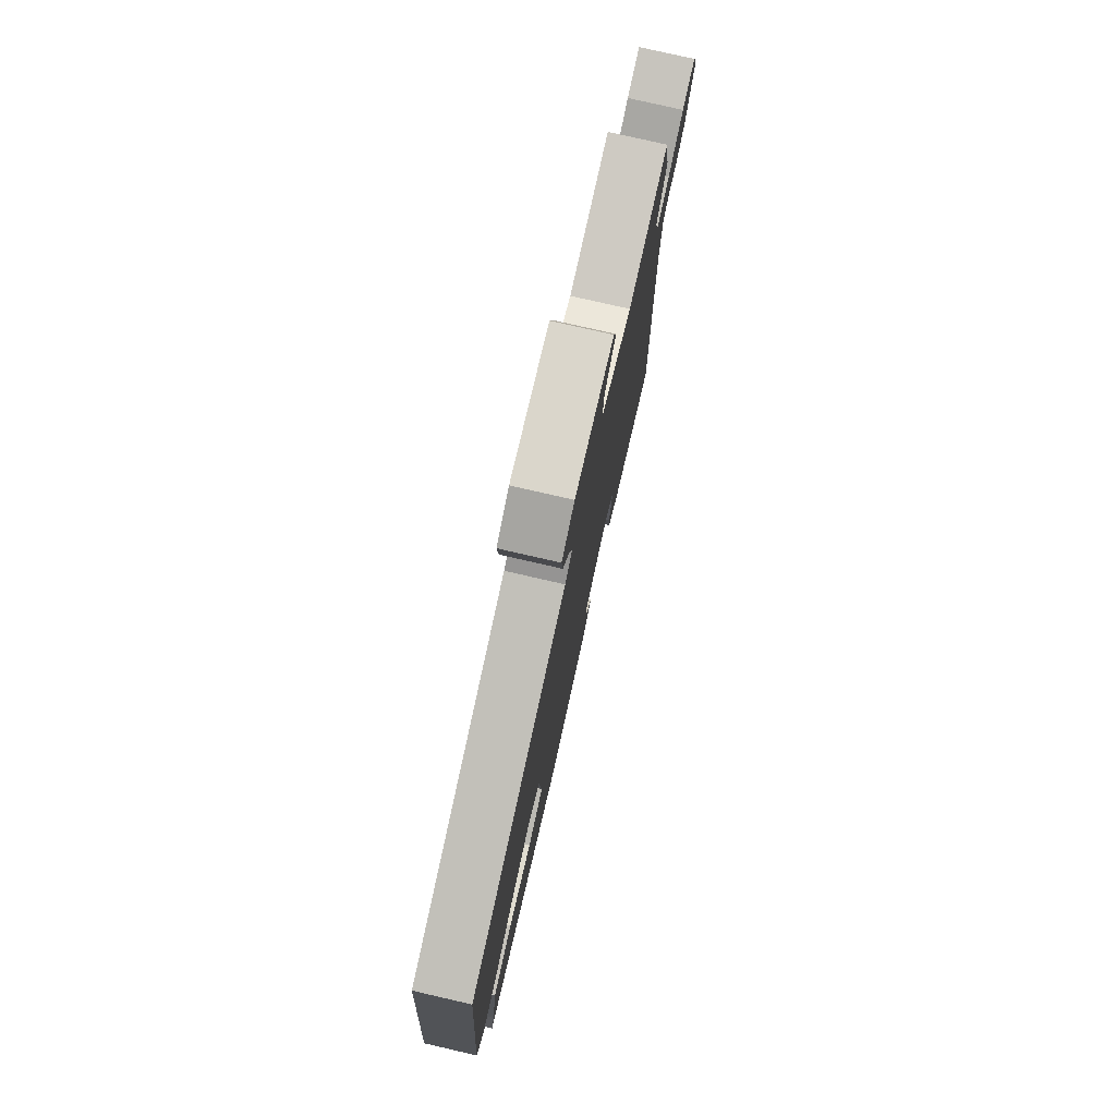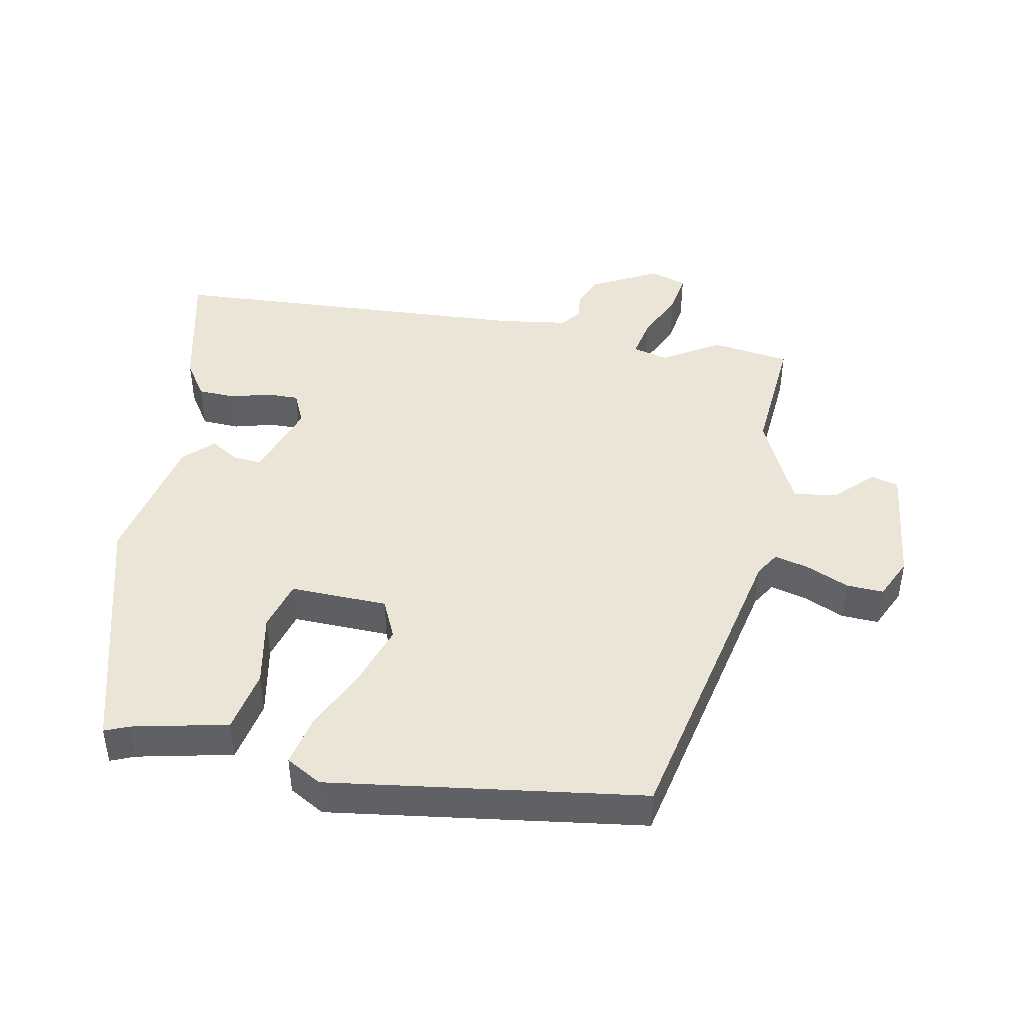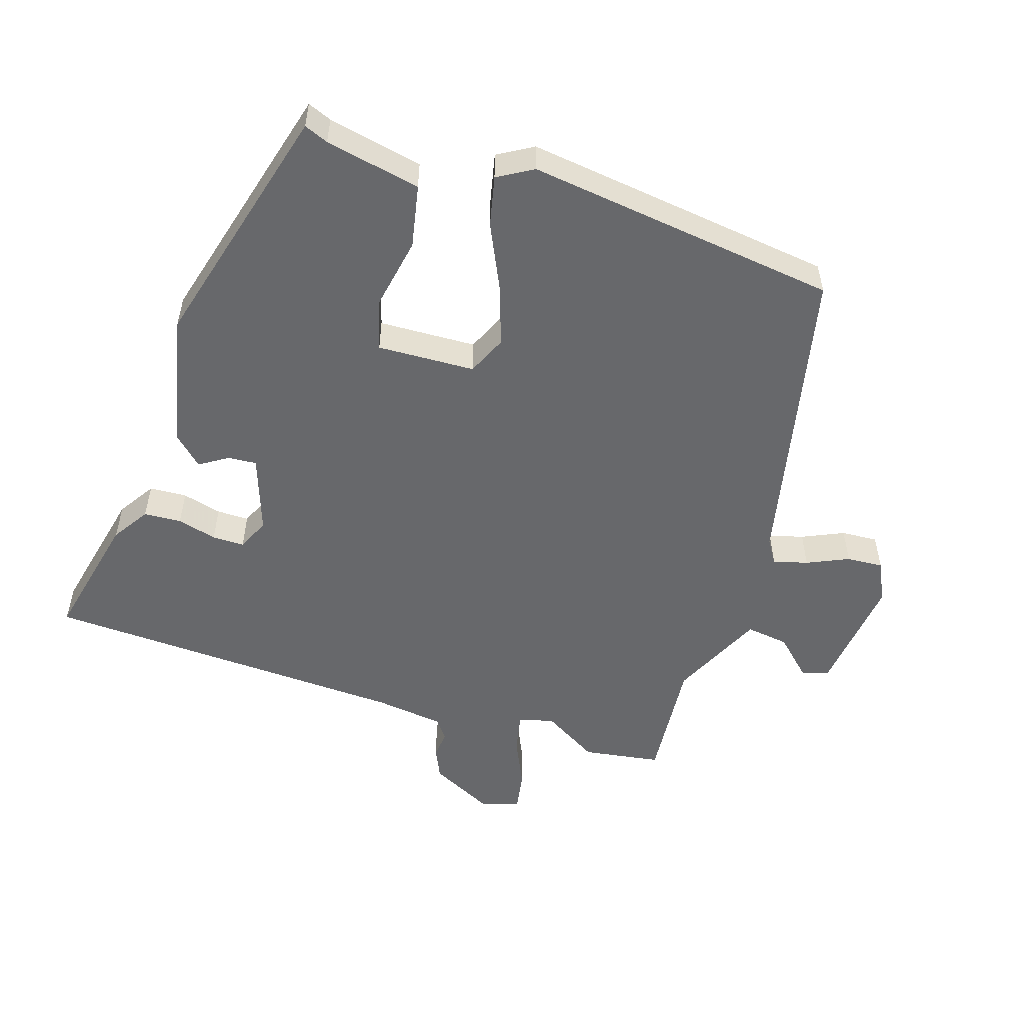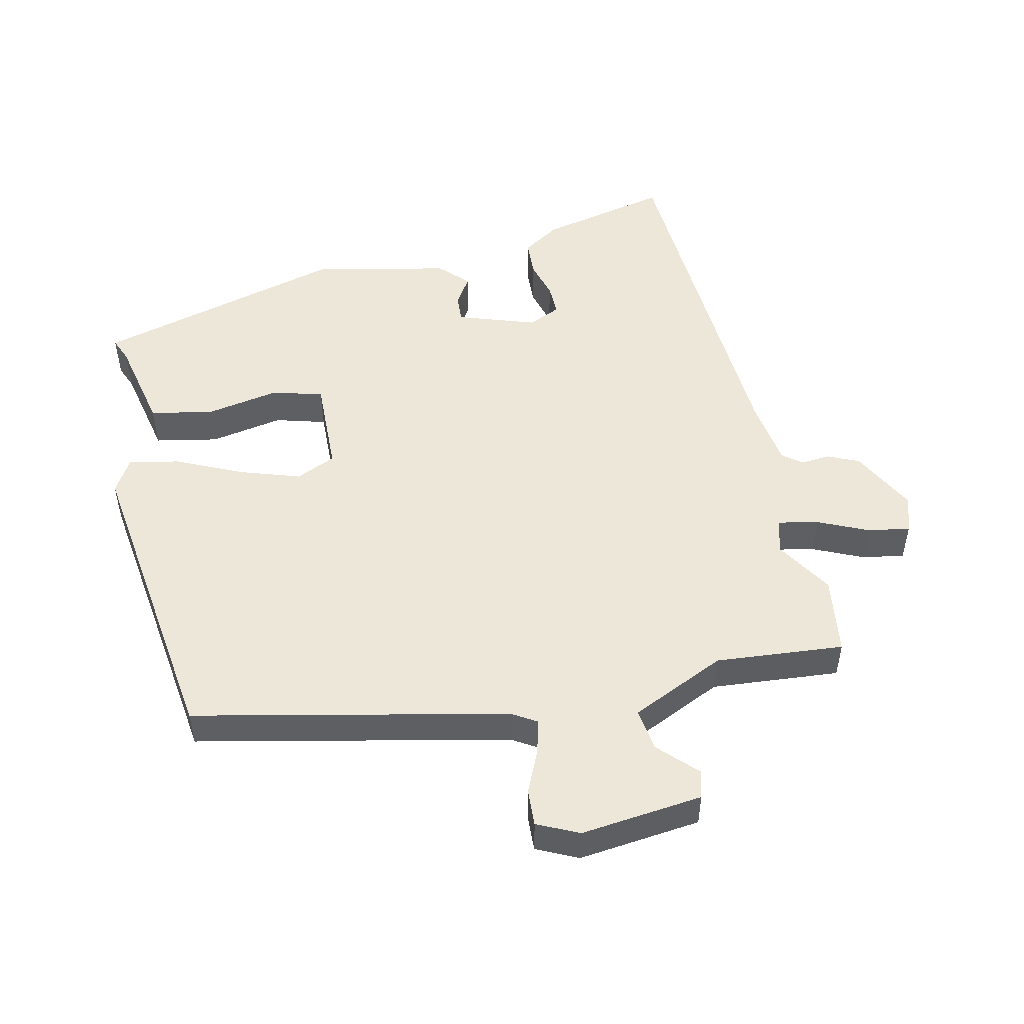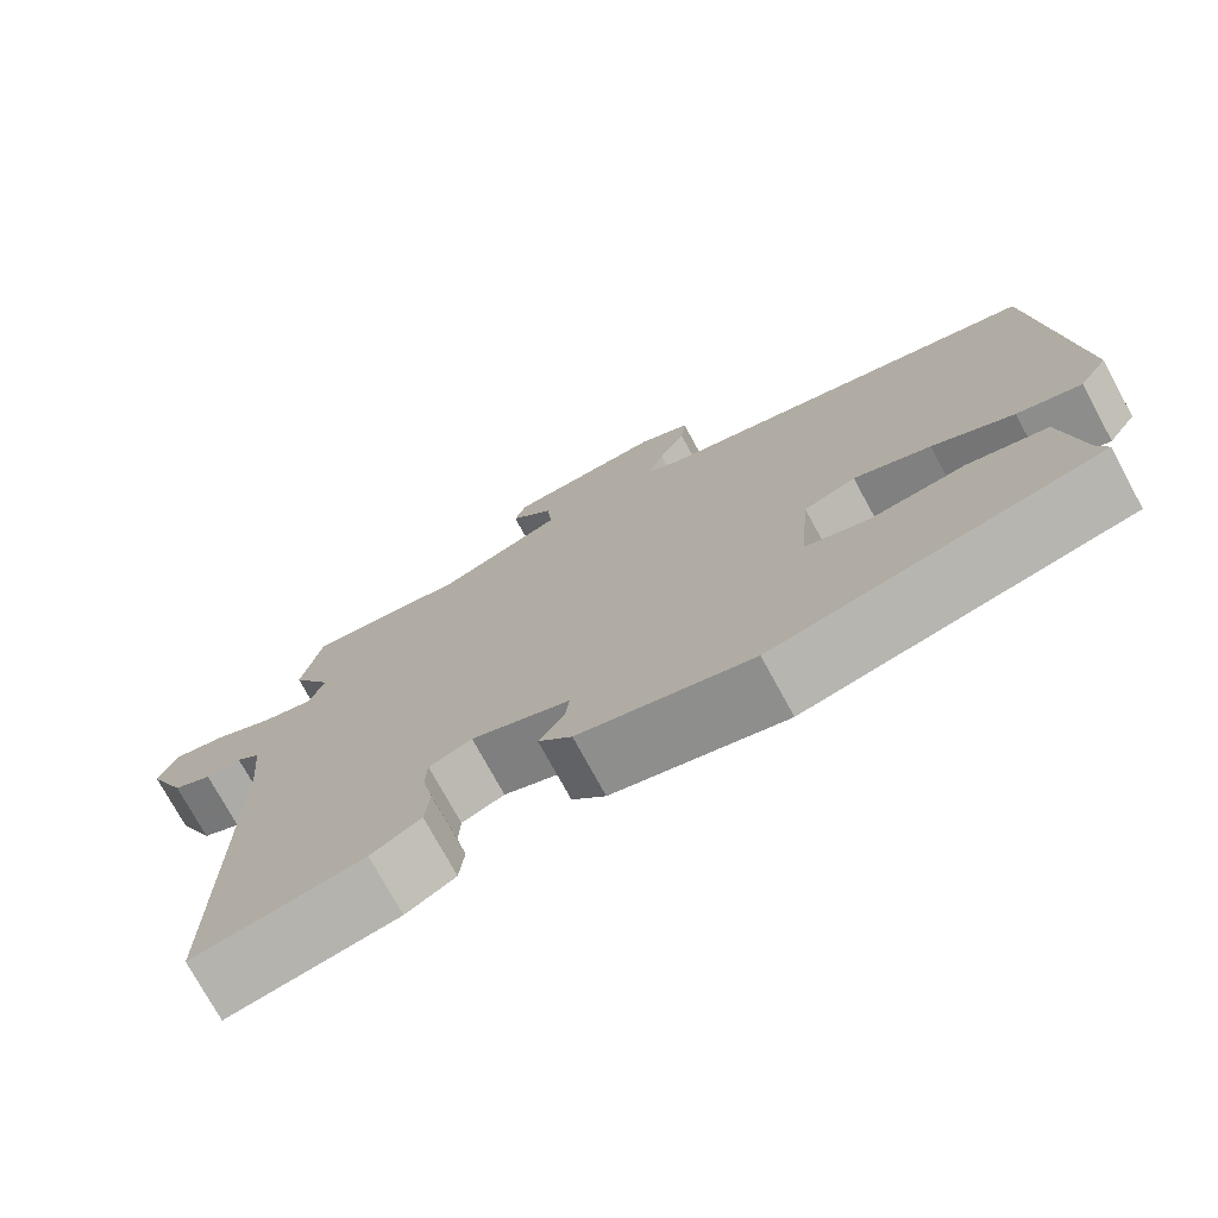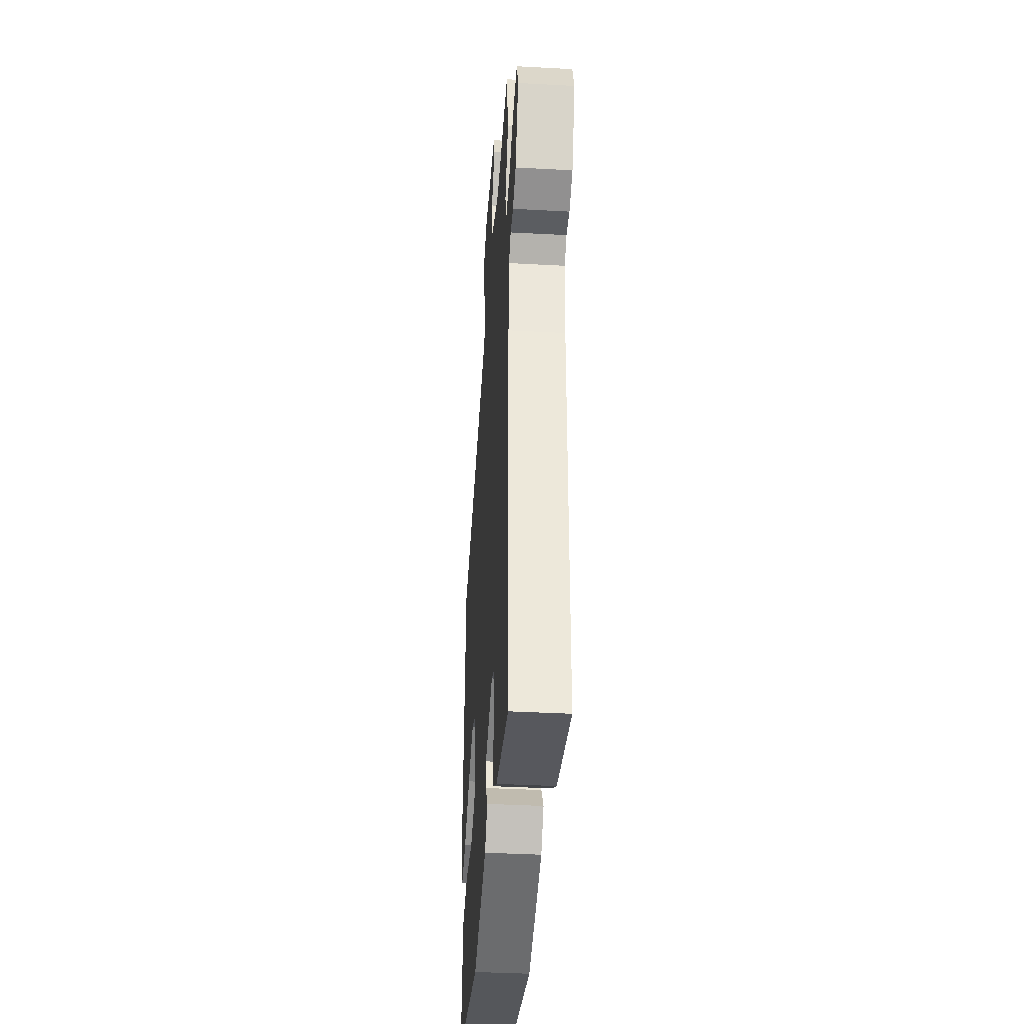
<metadata>
{"format":"obj","ext":"obj","renderer":"f3d","projection":"perspective","resolution":1024,"background":"white","views":[{"elev":77.4,"azim":-77.1,"up":"+Z"},{"elev":44.3,"azim":-82.4,"up":"+Y"},{"elev":-52.5,"azim":-110.6,"up":"+Y"},{"elev":50.1,"azim":-15.7,"up":"+Y"},{"elev":-75.0,"azim":-151.4,"up":"+Z"},{"elev":-38.6,"azim":86.1,"up":"+Z"}]}
</metadata>
<code>
v 0.489 0.07 0.554
v 0.513 0.07 0.435
v 0.465 0.07 0.346
v 0.482 0.07 0.293
v 0.543 0.07 0.309
v 0.618 0.07 0.348
v 0.681 0.07 0.362
v 0.703 0.07 0.306
v 0.657 0.07 0.204
v 0.61 0.07 0.18
v 0.567 0.07 0.182
v 0.538 0.07 0.157
v 0.529 0.07 0.051
v 0.53 0.07 -0.512
v 0.328 0.07 -0.477
v 0.269 0.07 -0.443
v 0.263 0.07 -0.386
v 0.276 0.07 -0.325
v 0.274 0.07 -0.276
v 0.223 0.07 -0.256
v 0.106 0.07 -0.303
v 0.111 0.07 -0.346
v 0.141 0.07 -0.388
v 0.101 0.07 -0.434
v -0.105 0.07 -0.489
v -0.493 0.07 -0.405
v -0.48 0.07 -0.368
v -0.457 0.07 -0.222
v -0.362 0.07 -0.198
v -0.249 0.07 -0.213
v -0.173 0.07 -0.187
v -0.186 0.07 -0.039
v -0.248 0.07 -0.015
v -0.339 0.07 -0.051
v -0.435 0.07 -0.102
v -0.511 0.07 -0.123
v -0.545 0.07 -0.071
v -0.506 0.07 0.408
v -0.038 0.07 0.536
v -0.002 0.07 0.561
v -0.019 0.07 0.613
v -0.051 0.07 0.675
v -0.057 0.07 0.731
v 0.004 0.07 0.764
v 0.191 0.07 0.753
v 0.205 0.07 0.712
v 0.153 0.07 0.652
v 0.147 0.07 0.586
v 0.295 0.07 0.527
v 0.489 0 0.554
v 0.513 0 0.435
v 0.465 0 0.346
v 0.482 0 0.293
v 0.543 0 0.309
v 0.618 0 0.348
v 0.681 0 0.362
v 0.703 0 0.306
v 0.657 0 0.204
v 0.61 0 0.18
v 0.567 0 0.182
v 0.538 0 0.157
v 0.529 0 0.051
v 0.53 0 -0.512
v 0.328 0 -0.477
v 0.269 0 -0.443
v 0.263 0 -0.386
v 0.276 0 -0.325
v 0.274 0 -0.276
v 0.223 0 -0.256
v 0.106 0 -0.303
v 0.111 0 -0.346
v 0.141 0 -0.388
v 0.101 0 -0.434
v -0.105 0 -0.489
v -0.493 0 -0.405
v -0.48 0 -0.368
v -0.457 0 -0.222
v -0.362 0 -0.198
v -0.249 0 -0.213
v -0.173 0 -0.187
v -0.186 0 -0.039
v -0.248 0 -0.015
v -0.339 0 -0.051
v -0.435 0 -0.102
v -0.511 0 -0.123
v -0.545 0 -0.071
v -0.506 0 0.408
v -0.038 0 0.536
v -0.002 0 0.561
v -0.019 0 0.613
v -0.051 0 0.675
v -0.057 0 0.731
v 0.004 0 0.764
v 0.191 0 0.753
v 0.205 0 0.712
v 0.153 0 0.652
v 0.147 0 0.586
v 0.295 0 0.527
f 44 45 46 47
f 44 47 48
f 41 42 43 44
f 40 41 44 48
f 39 40 48 49
f 37 38 39 49
f 34 35 36 37
f 33 34 37 49
f 27 28 29 30
f 27 30 31
f 26 27 31
f 25 26 31
f 22 23 24 25
f 21 22 25 31
f 20 21 31 32
f 15 16 17 18
f 13 14 15 18
f 12 13 18 19
f 8 9 10 11
f 8 11 12
f 5 6 7 8
f 4 5 8 12
f 49 1 2 3
f 32 33 49 3
f 4 12 19 20
f 3 4 20 32
f 96 95 94 93
f 97 96 93
f 93 92 91 90
f 97 93 90 89
f 98 97 89 88
f 98 88 87 86
f 86 85 84 83
f 98 86 83 82
f 79 78 77 76
f 80 79 76
f 80 76 75
f 80 75 74
f 74 73 72 71
f 80 74 71 70
f 81 80 70 69
f 67 66 65 64
f 67 64 63 62
f 68 67 62 61
f 60 59 58 57
f 61 60 57
f 57 56 55 54
f 61 57 54 53
f 52 51 50 98
f 52 98 82 81
f 69 68 61 53
f 81 69 53 52
f 1 50 51 2
f 2 51 52 3
f 3 52 53 4
f 4 53 54 5
f 5 54 55 6
f 6 55 56 7
f 7 56 57 8
f 8 57 58 9
f 9 58 59 10
f 10 59 60 11
f 11 60 61 12
f 12 61 62 13
f 13 62 63 14
f 14 63 64 15
f 15 64 65 16
f 16 65 66 17
f 17 66 67 18
f 18 67 68 19
f 19 68 69 20
f 20 69 70 21
f 21 70 71 22
f 22 71 72 23
f 23 72 73 24
f 24 73 74 25
f 25 74 75 26
f 26 75 76 27
f 27 76 77 28
f 28 77 78 29
f 29 78 79 30
f 30 79 80 31
f 31 80 81 32
f 32 81 82 33
f 33 82 83 34
f 34 83 84 35
f 35 84 85 36
f 36 85 86 37
f 37 86 87 38
f 38 87 88 39
f 39 88 89 40
f 40 89 90 41
f 41 90 91 42
f 42 91 92 43
f 43 92 93 44
f 44 93 94 45
f 45 94 95 46
f 46 95 96 47
f 47 96 97 48
f 48 97 98 49
f 49 98 50 1

</code>
